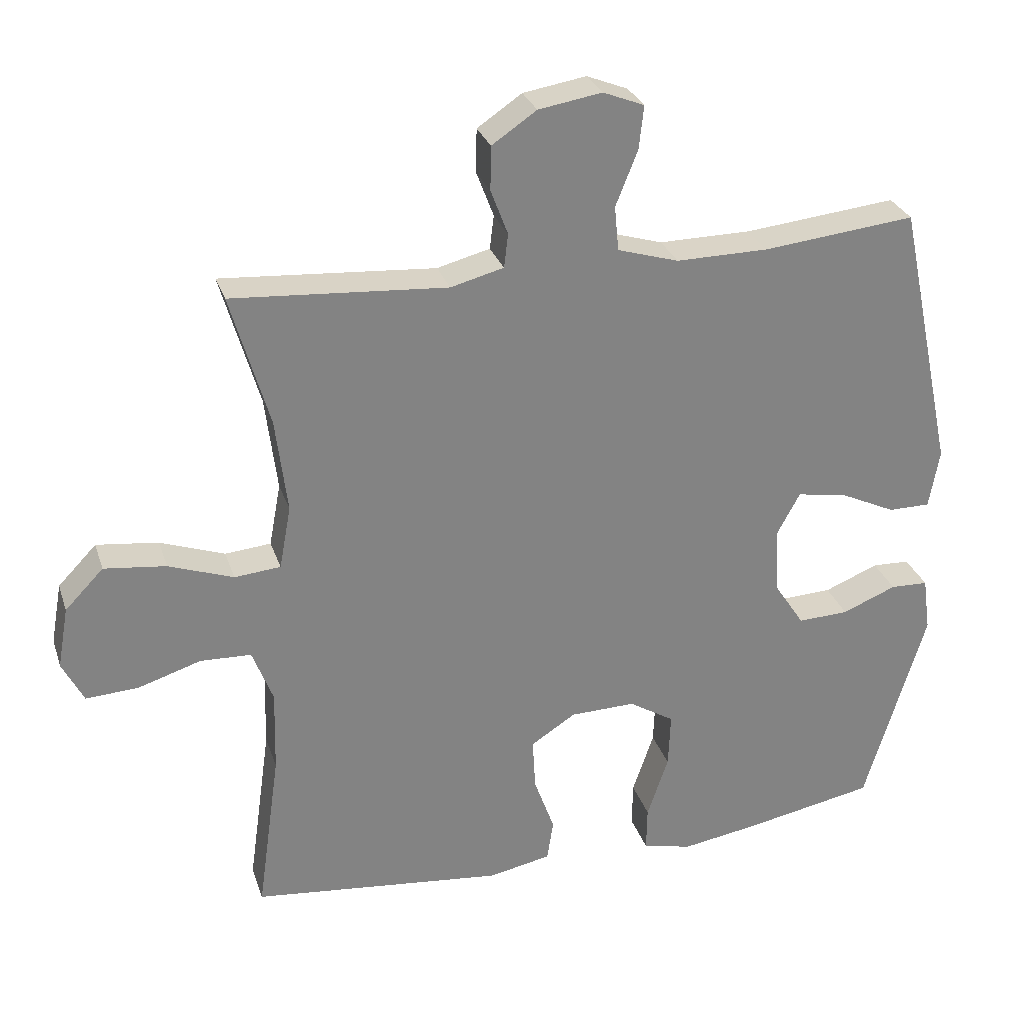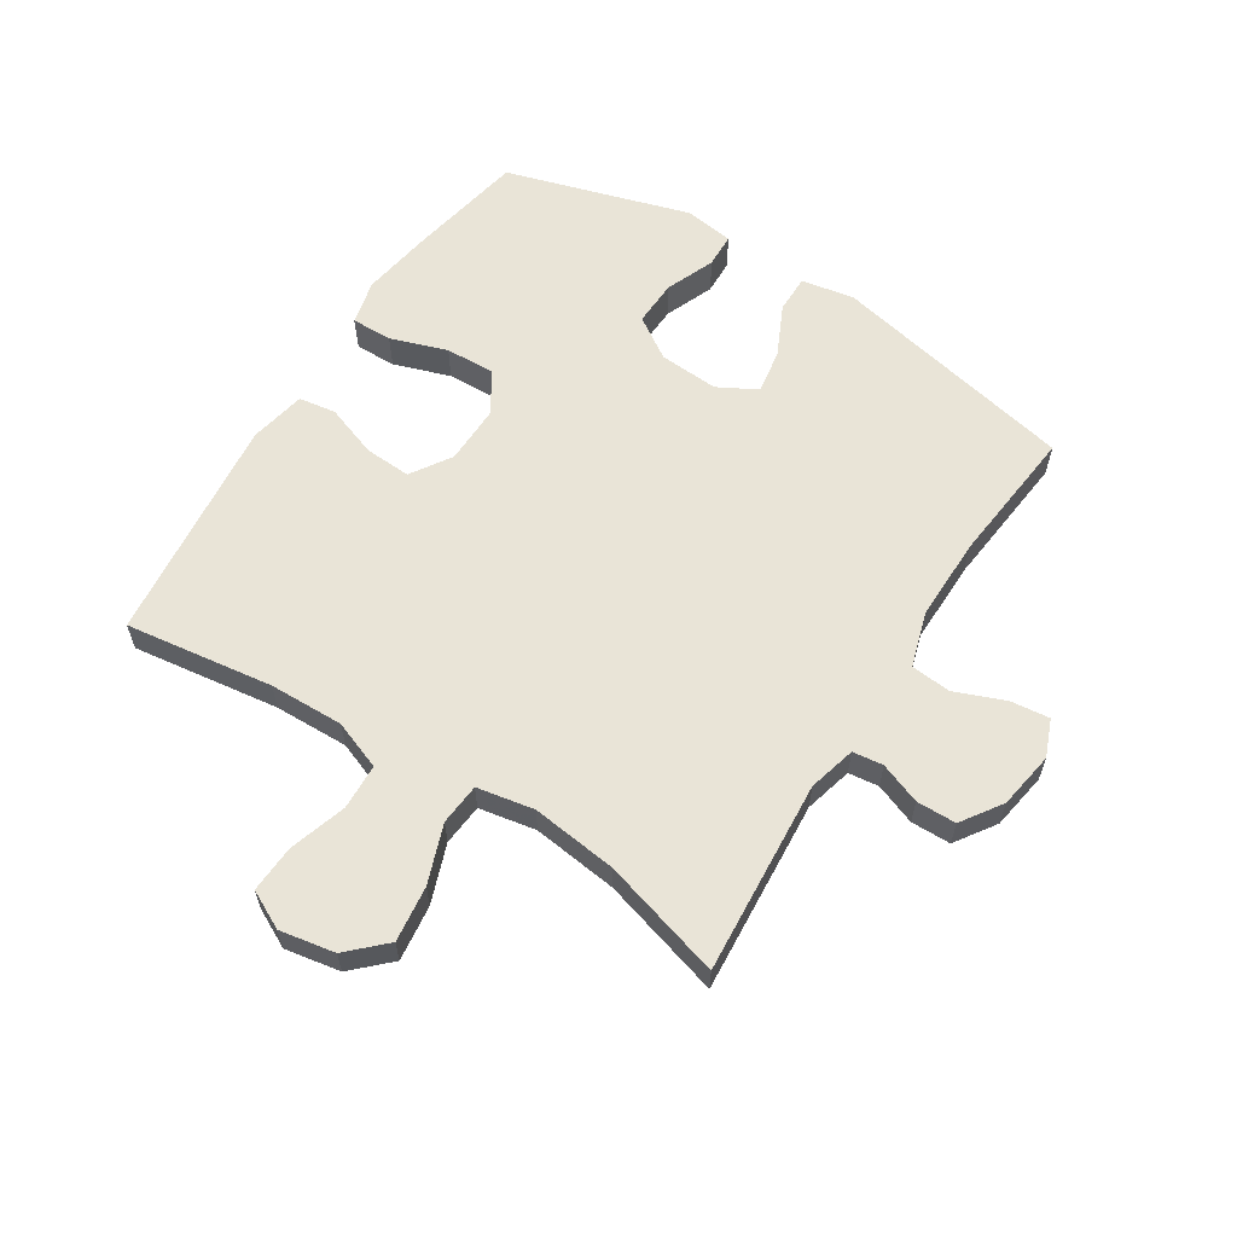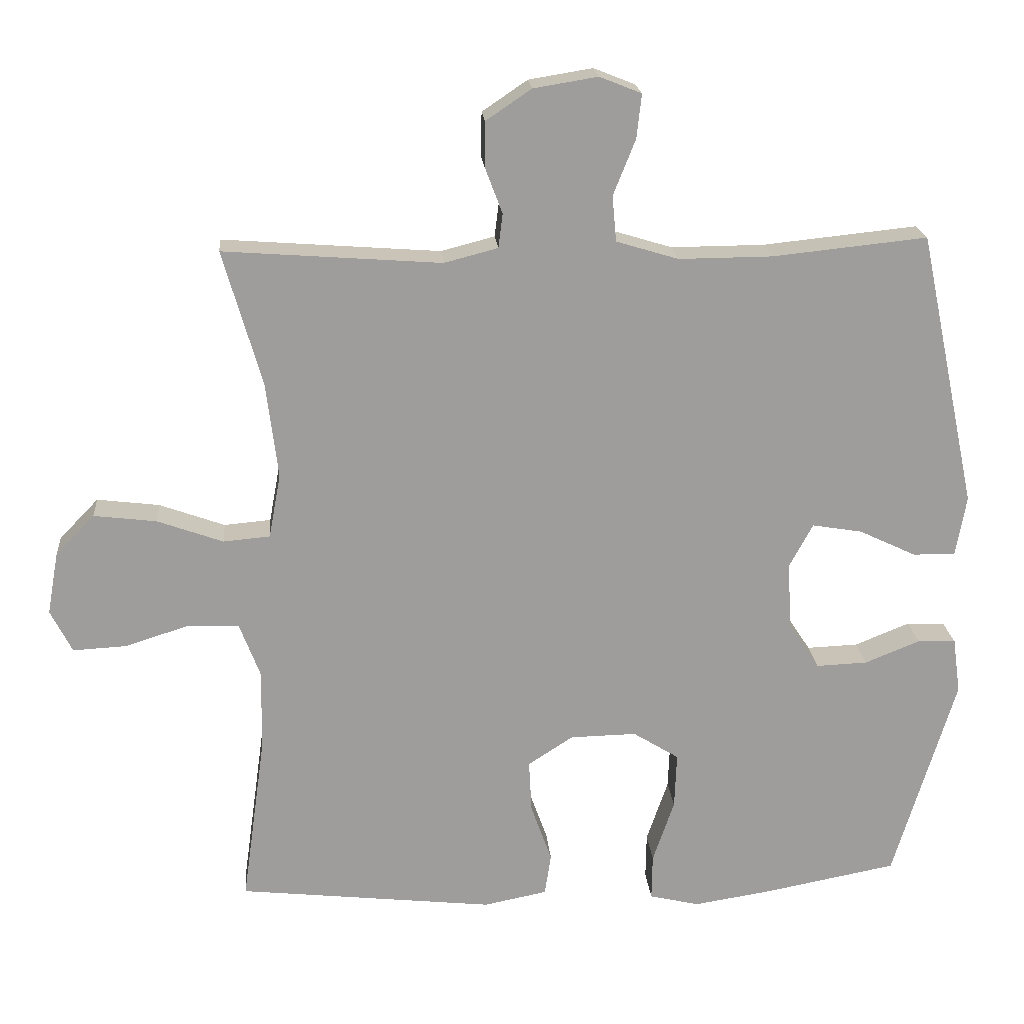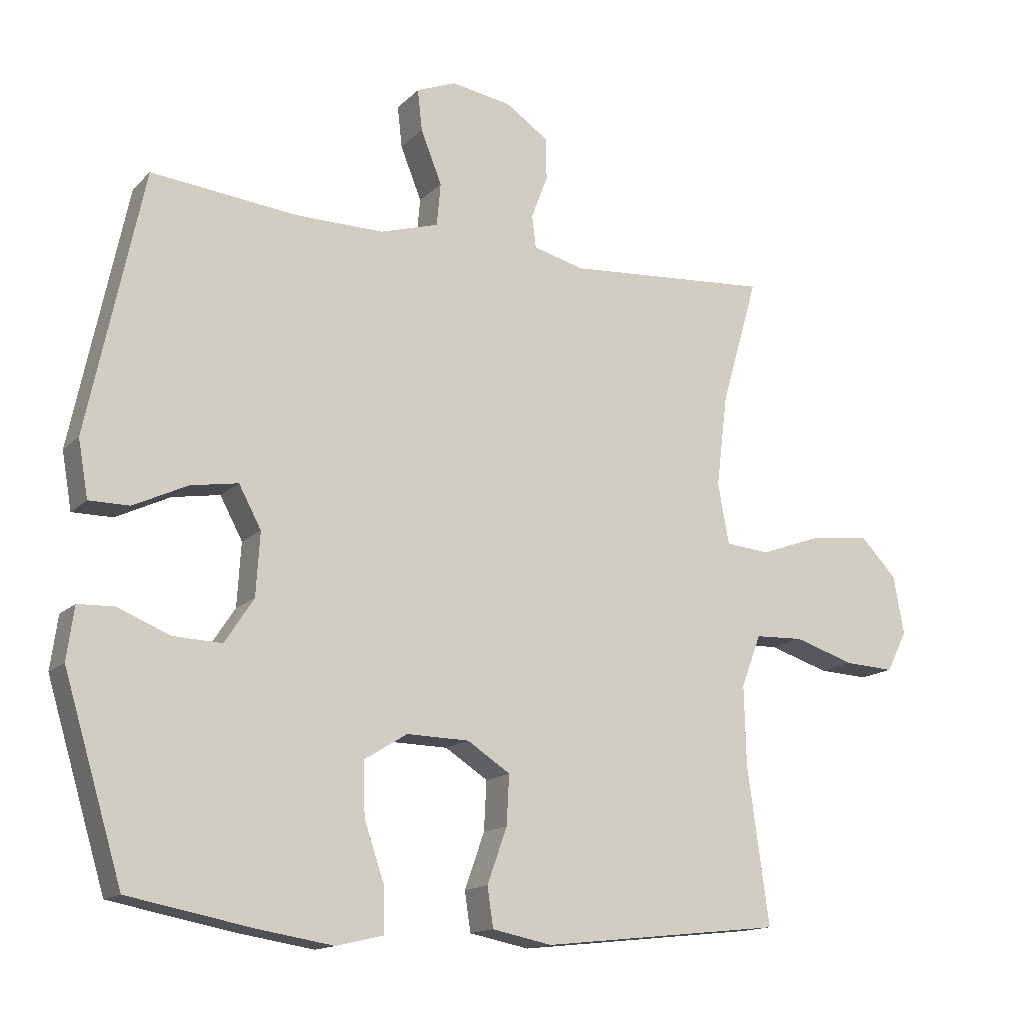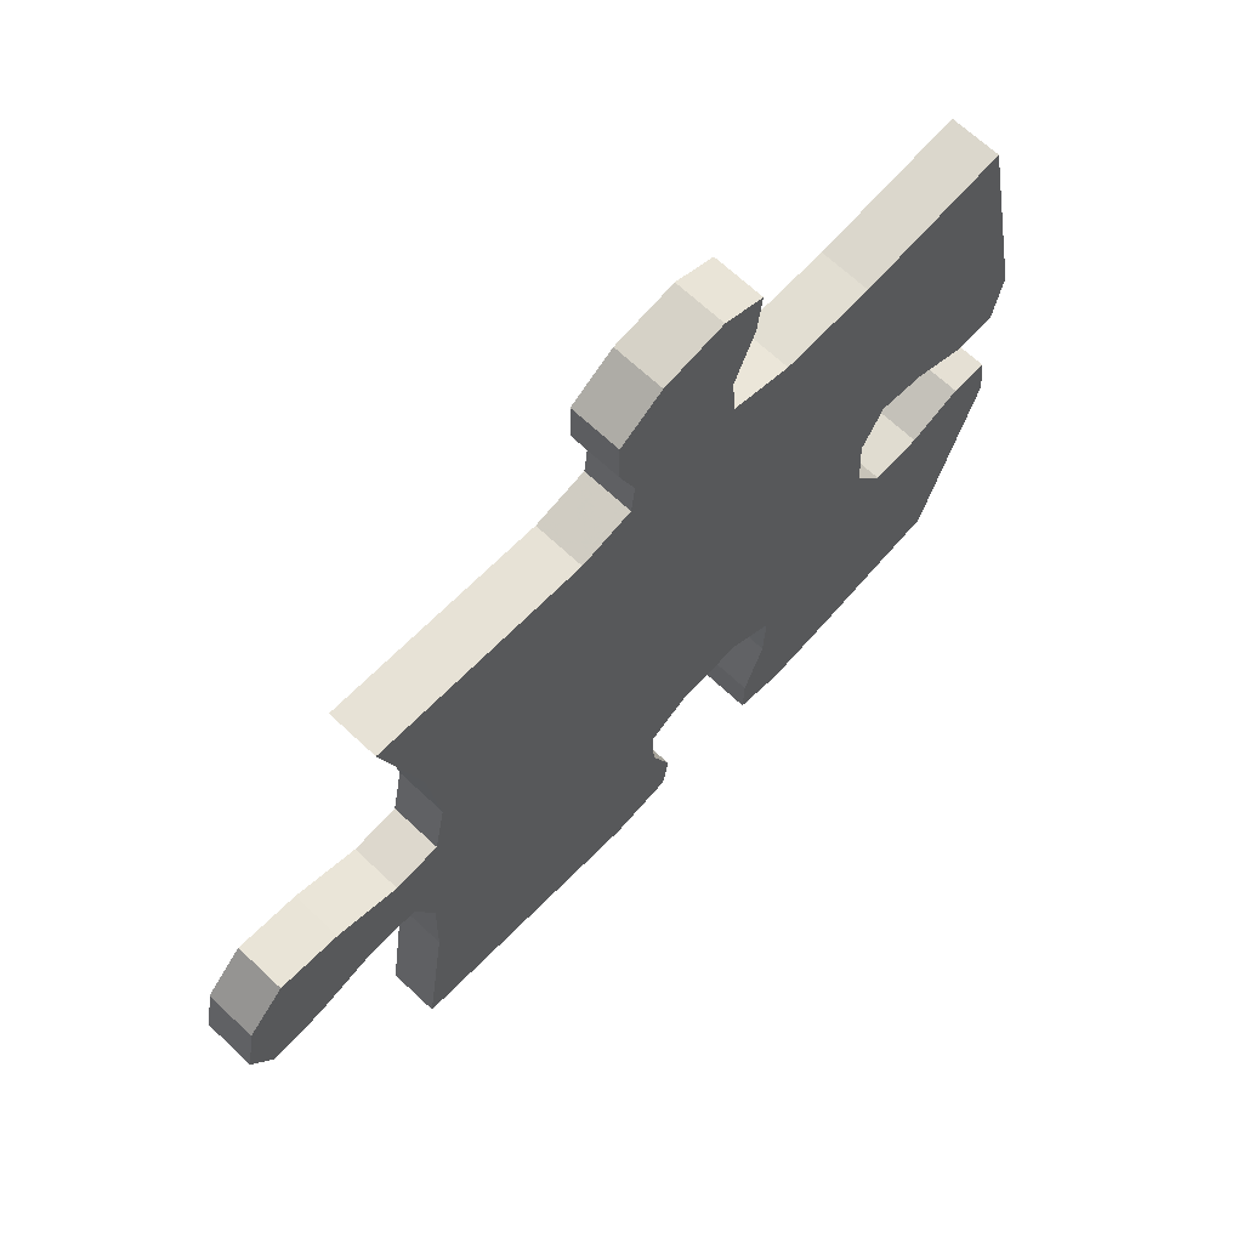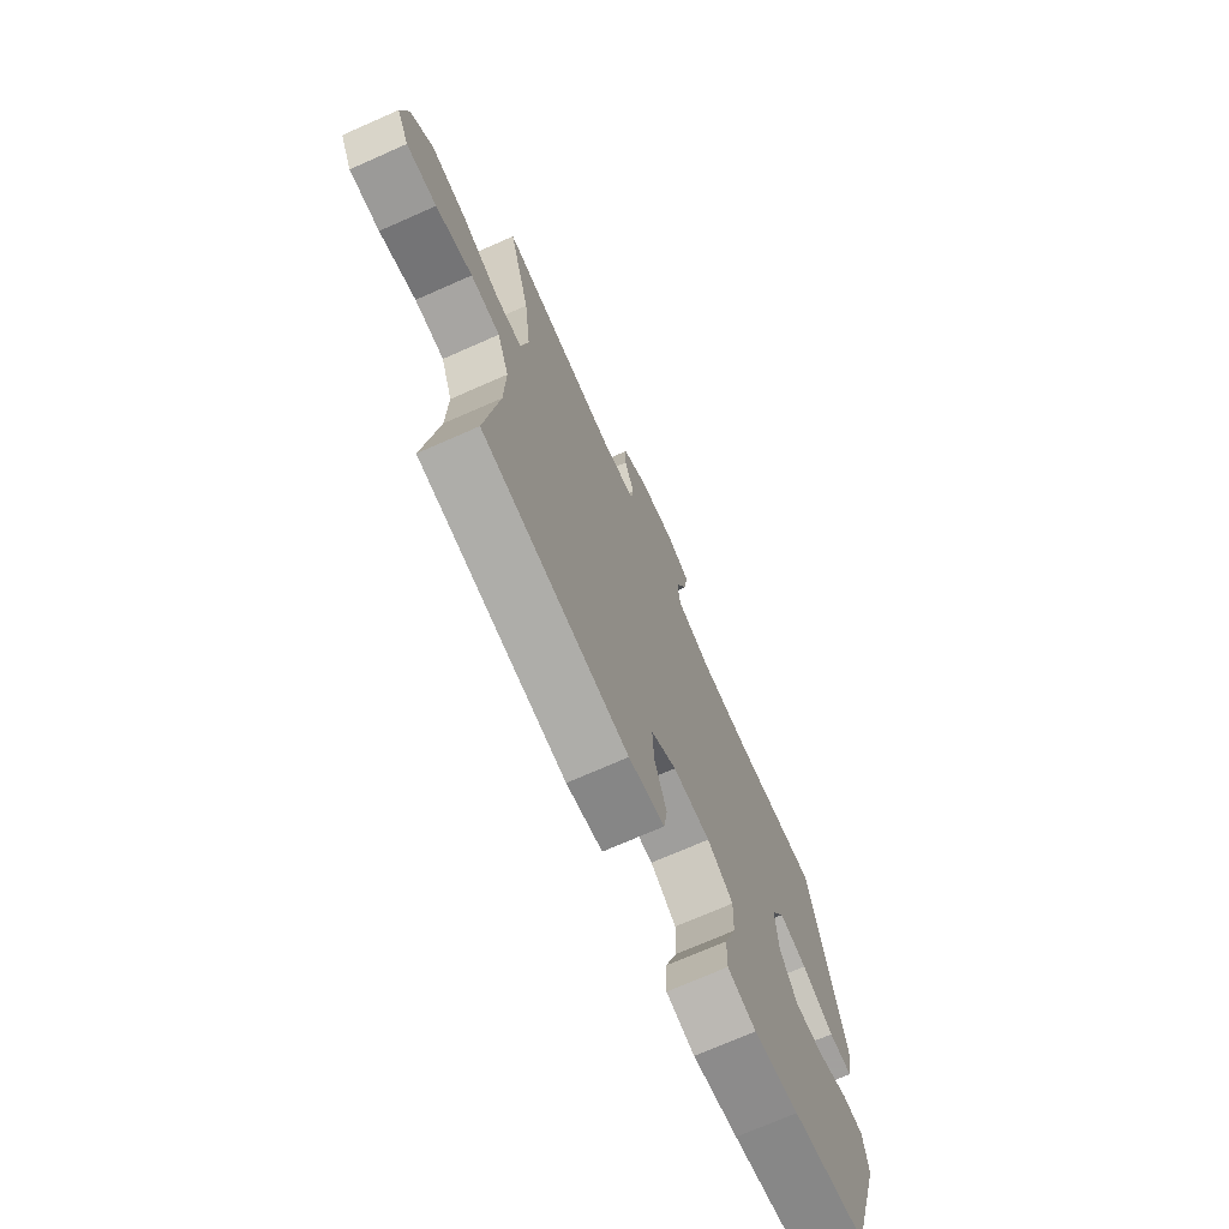
<metadata>
{"format":"obj","ext":"obj","renderer":"f3d","projection":"perspective","resolution":1024,"background":"white","views":[{"elev":28.9,"azim":-16.7,"up":"+Z"},{"elev":60.8,"azim":-57.6,"up":"+Y"},{"elev":19.8,"azim":-4.7,"up":"+Z"},{"elev":-14.7,"azim":152.2,"up":"+Z"},{"elev":67.4,"azim":-46.7,"up":"+Z"},{"elev":-71.9,"azim":-66.2,"up":"+Z"}]}
</metadata>
<code>
v 0.5 0.07 -0.5
v 0.311 0.07 -0.536
v 0.197 0.07 -0.554
v 0.125 0.07 -0.537
v 0.126 0.07 -0.471
v 0.157 0.07 -0.38
v 0.16 0.07 -0.3
v 0.094 0.07 -0.259
v -0.001 0.07 -0.261
v -0.066 0.07 -0.303
v -0.062 0.07 -0.378
v -0.032 0.07 -0.462
v -0.041 0.07 -0.522
v -0.132 0.07 -0.54
v -0.5 0.07 -0.5
v -0.467 0.07 -0.262
v -0.464 0.07 -0.142
v -0.494 0.07 -0.063
v -0.568 0.07 -0.06
v -0.66 0.07 -0.089
v -0.736 0.07 -0.093
v -0.767 0.07 -0.032
v -0.751 0.07 0.057
v -0.695 0.07 0.115
v -0.605 0.07 0.104
v -0.511 0.07 0.07
v -0.444 0.07 0.076
v -0.427 0.07 0.168
v -0.444 0.07 0.306
v -0.5 0.07 0.5
v -0.188 0.07 0.477
v -0.111 0.07 0.497
v -0.105 0.07 0.546
v -0.13 0.07 0.612
v -0.129 0.07 0.676
v -0.064 0.07 0.72
v 0.028 0.07 0.735
v 0.088 0.07 0.711
v 0.081 0.07 0.648
v 0.049 0.07 0.568
v 0.055 0.07 0.503
v 0.144 0.07 0.476
v 0.278 0.07 0.477
v 0.5 0.07 0.5
v 0.584 0.07 0.104
v 0.569 0.07 0.018
v 0.508 0.07 0.018
v 0.426 0.07 0.057
v 0.354 0.07 0.069
v 0.32 0.07 0.006
v 0.326 0.07 -0.09
v 0.37 0.07 -0.157
v 0.444 0.07 -0.154
v 0.523 0.07 -0.122
v 0.578 0.07 -0.124
v 0.589 0.07 -0.204
v 0.5 0 -0.5
v 0.311 0 -0.536
v 0.197 0 -0.554
v 0.125 0 -0.537
v 0.126 0 -0.471
v 0.157 0 -0.38
v 0.16 0 -0.3
v 0.094 0 -0.259
v -0.001 0 -0.261
v -0.066 0 -0.303
v -0.062 0 -0.378
v -0.032 0 -0.462
v -0.041 0 -0.522
v -0.132 0 -0.54
v -0.5 0 -0.5
v -0.467 0 -0.262
v -0.464 0 -0.142
v -0.494 0 -0.063
v -0.568 0 -0.06
v -0.66 0 -0.089
v -0.736 0 -0.093
v -0.767 0 -0.032
v -0.751 0 0.057
v -0.695 0 0.115
v -0.605 0 0.104
v -0.511 0 0.07
v -0.444 0 0.076
v -0.427 0 0.168
v -0.444 0 0.306
v -0.5 0 0.5
v -0.188 0 0.477
v -0.111 0 0.497
v -0.105 0 0.546
v -0.13 0 0.612
v -0.129 0 0.676
v -0.064 0 0.72
v 0.028 0 0.735
v 0.088 0 0.711
v 0.081 0 0.648
v 0.049 0 0.568
v 0.055 0 0.503
v 0.144 0 0.476
v 0.278 0 0.477
v 0.5 0 0.5
v 0.584 0 0.104
v 0.569 0 0.018
v 0.508 0 0.018
v 0.426 0 0.057
v 0.354 0 0.069
v 0.32 0 0.006
v 0.326 0 -0.09
v 0.37 0 -0.157
v 0.444 0 -0.154
v 0.523 0 -0.122
v 0.578 0 -0.124
v 0.589 0 -0.204
f 4 5 6
f 3 4 6
f 2 3 6
f 1 2 6
f 56 1 6
f 55 56 6
f 54 55 6
f 53 54 6
f 52 53 6 7
f 51 52 7 8
f 50 51 8 9
f 49 50 9 10
f 46 47 48
f 45 46 48
f 44 45 48
f 43 44 48
f 42 43 48 49
f 41 42 49 10
f 38 39 40
f 37 38 40
f 36 37 40
f 35 36 40
f 34 35 40
f 33 34 40
f 40 41 10
f 33 40 10
f 32 33 10
f 29 30 31
f 32 10 11
f 31 32 11
f 29 31 11
f 28 29 11
f 24 25 26
f 23 24 26
f 22 23 26
f 21 22 26
f 20 21 26
f 19 20 26
f 18 19 26 27
f 17 18 27
f 12 13 14
f 11 12 14
f 28 11 14
f 27 28 14
f 17 27 14
f 16 17 14
f 14 15 16
f 62 61 60
f 62 60 59
f 62 59 58
f 62 58 57
f 62 57 112
f 62 112 111
f 62 111 110
f 62 110 109
f 63 62 109 108
f 64 63 108 107
f 65 64 107 106
f 66 65 106 105
f 104 103 102
f 104 102 101
f 104 101 100
f 104 100 99
f 105 104 99 98
f 66 105 98 97
f 96 95 94
f 96 94 93
f 96 93 92
f 96 92 91
f 96 91 90
f 96 90 89
f 66 97 96
f 66 96 89
f 66 89 88
f 87 86 85
f 67 66 88
f 67 88 87
f 67 87 85
f 67 85 84
f 82 81 80
f 82 80 79
f 82 79 78
f 82 78 77
f 82 77 76
f 82 76 75
f 83 82 75 74
f 83 74 73
f 70 69 68
f 70 68 67
f 70 67 84
f 70 84 83
f 70 83 73
f 70 73 72
f 72 71 70
f 1 57 58 2
f 2 58 59 3
f 3 59 60 4
f 4 60 61 5
f 5 61 62 6
f 6 62 63 7
f 7 63 64 8
f 8 64 65 9
f 9 65 66 10
f 10 66 67 11
f 11 67 68 12
f 12 68 69 13
f 13 69 70 14
f 14 70 71 15
f 15 71 72 16
f 16 72 73 17
f 17 73 74 18
f 18 74 75 19
f 19 75 76 20
f 20 76 77 21
f 21 77 78 22
f 22 78 79 23
f 23 79 80 24
f 24 80 81 25
f 25 81 82 26
f 26 82 83 27
f 27 83 84 28
f 28 84 85 29
f 29 85 86 30
f 30 86 87 31
f 31 87 88 32
f 32 88 89 33
f 33 89 90 34
f 34 90 91 35
f 35 91 92 36
f 36 92 93 37
f 37 93 94 38
f 38 94 95 39
f 39 95 96 40
f 40 96 97 41
f 41 97 98 42
f 42 98 99 43
f 43 99 100 44
f 44 100 101 45
f 45 101 102 46
f 46 102 103 47
f 47 103 104 48
f 48 104 105 49
f 49 105 106 50
f 50 106 107 51
f 51 107 108 52
f 52 108 109 53
f 53 109 110 54
f 54 110 111 55
f 55 111 112 56
f 56 112 57 1

</code>
